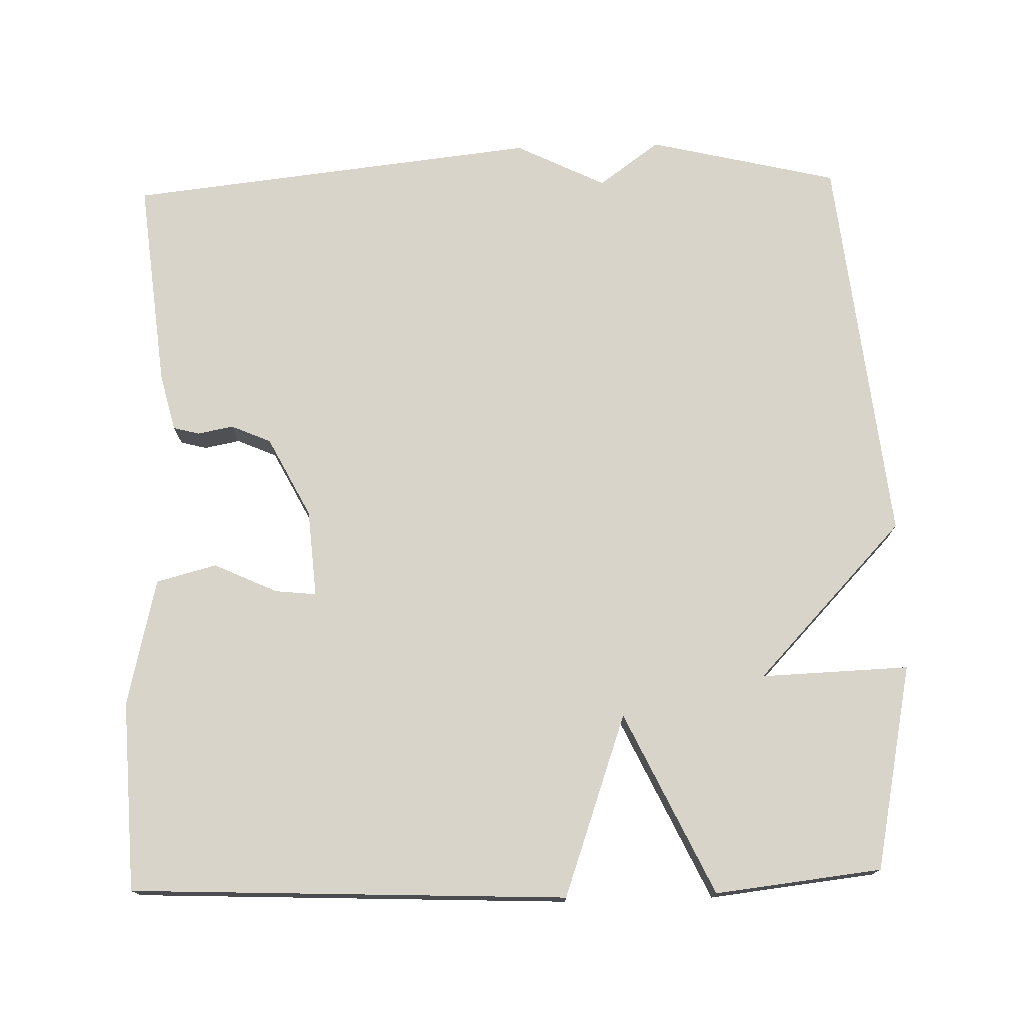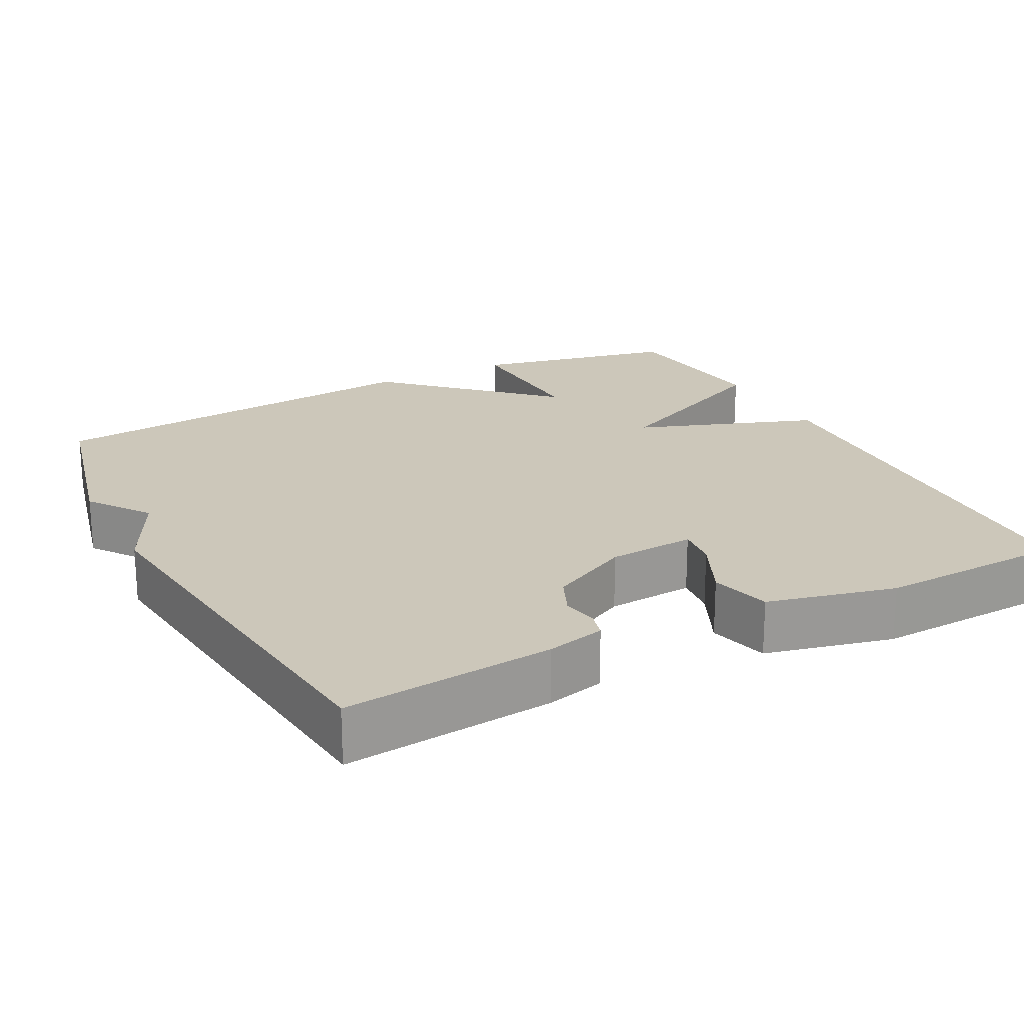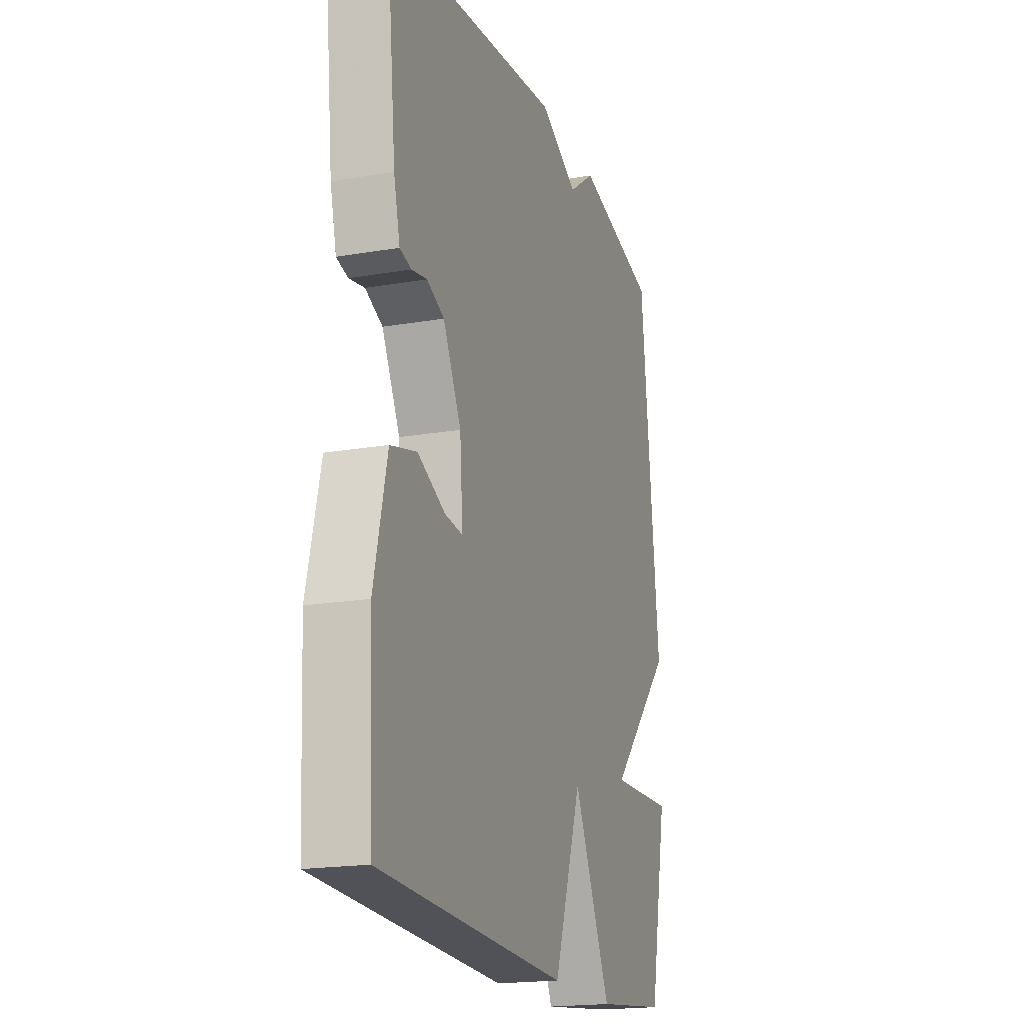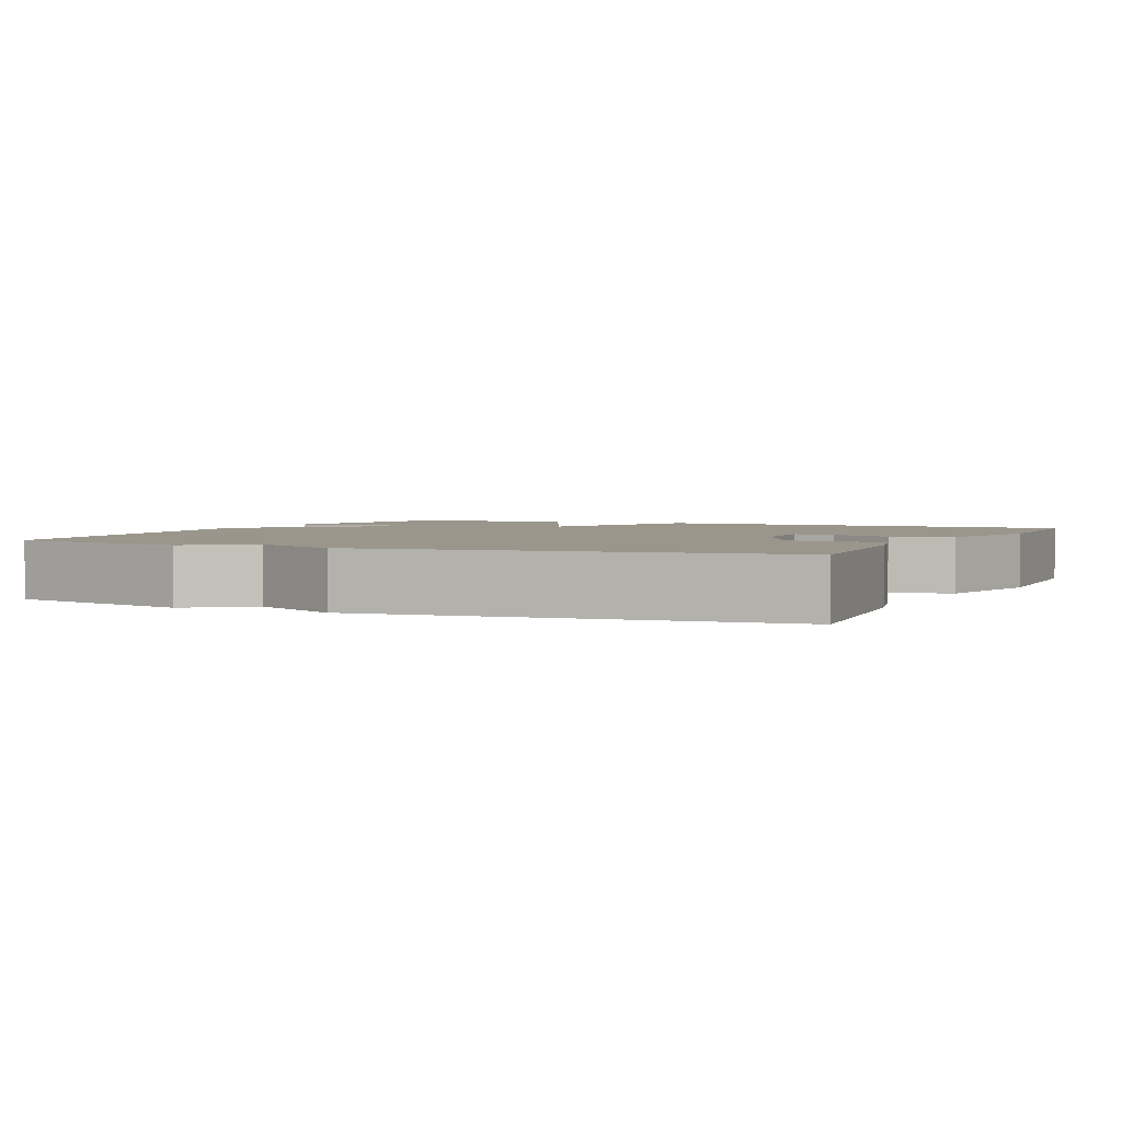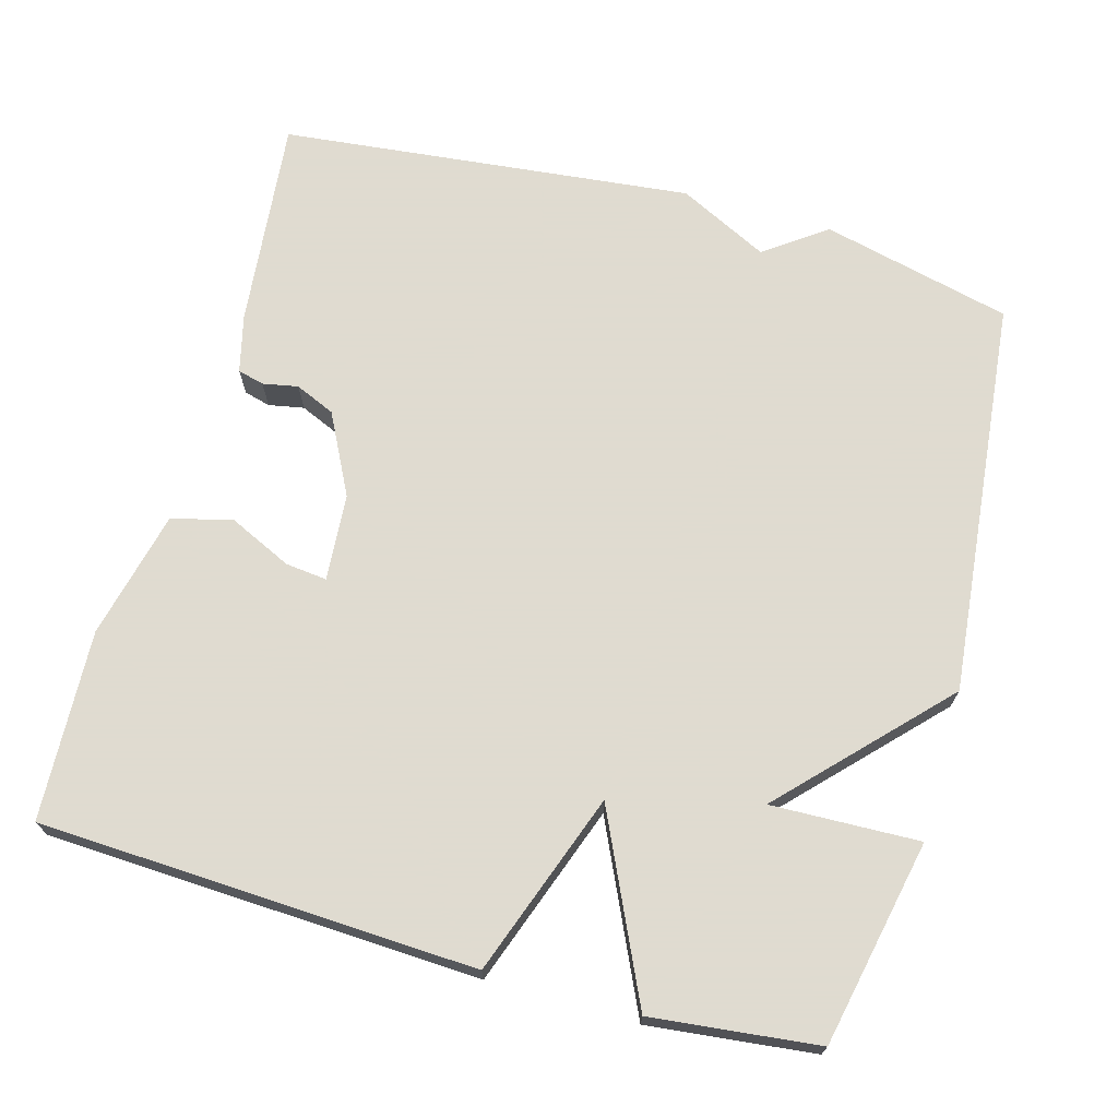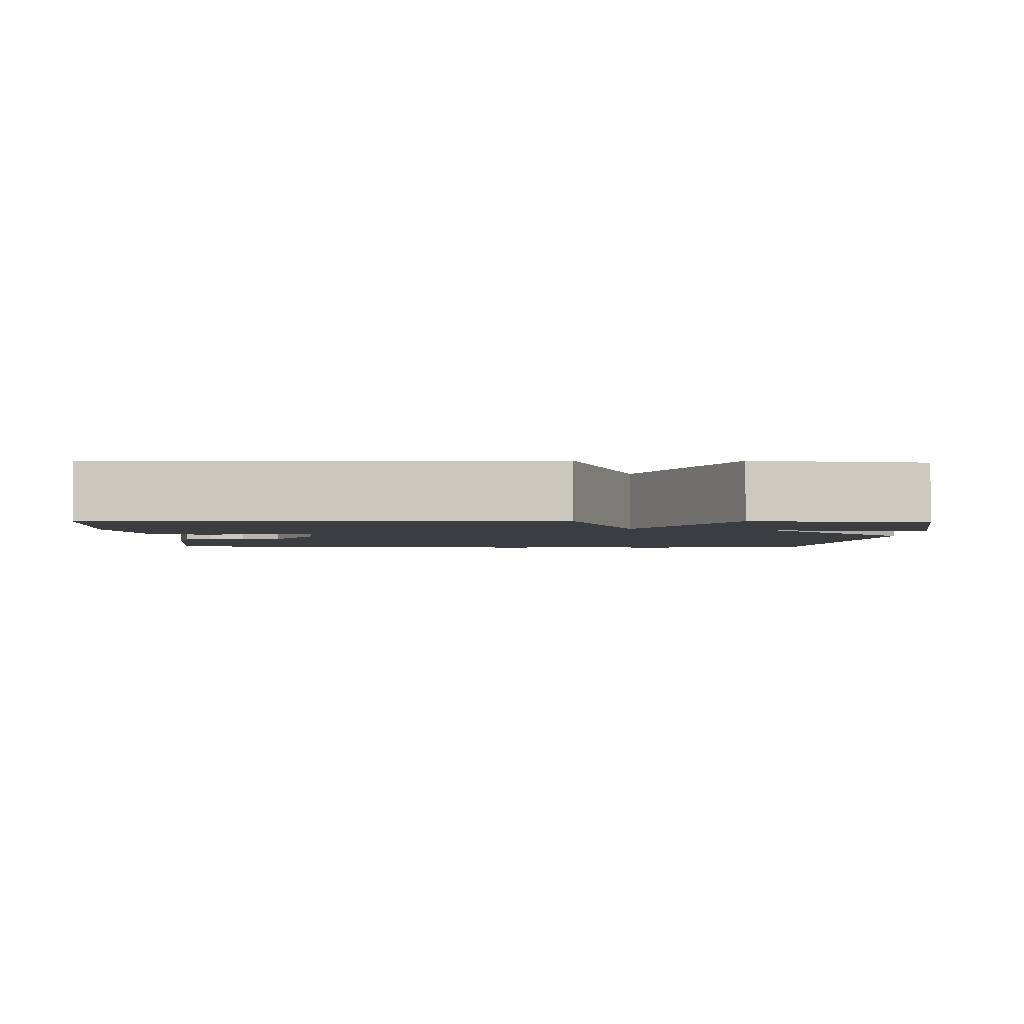
<metadata>
{"format":"obj","ext":"obj","renderer":"f3d","projection":"perspective","resolution":1024,"background":"white","views":[{"elev":75.0,"azim":178.4,"up":"+Y"},{"elev":21.3,"azim":62.6,"up":"+Y"},{"elev":-19.0,"azim":108.2,"up":"+Z"},{"elev":2.5,"azim":24.9,"up":"+Y"},{"elev":70.2,"azim":-164.2,"up":"+Y"},{"elev":-2.6,"azim":178.6,"up":"+Y"}]}
</metadata>
<code>
v 0.5 0.07 -0.5
v -0.079 0.07 -0.525
v -0.165 0.07 -0.283
v -0.279 0.07 -0.525
v -0.5 0.07 -0.5
v -0.556 0.07 -0.227
v -0.359 0.07 -0.234
v -0.556 0.07 -0.027
v -0.5 0.07 0.5
v -0.248 0.07 0.56
v -0.167 0.07 0.501
v -0.048 0.07 0.56
v 0.5 0.07 0.5
v 0.471 0.07 0.221
v 0.452 0.07 0.144
v 0.417 0.07 0.135
v 0.37 0.07 0.144
v 0.317 0.07 0.121
v 0.262 0.07 0.014
v 0.253 0.07 -0.102
v 0.308 0.07 -0.096
v 0.392 0.07 -0.057
v 0.472 0.07 -0.078
v 0.512 0.07 -0.248
v 0.5 0 -0.5
v -0.079 0 -0.525
v -0.165 0 -0.283
v -0.279 0 -0.525
v -0.5 0 -0.5
v -0.556 0 -0.227
v -0.359 0 -0.234
v -0.556 0 -0.027
v -0.5 0 0.5
v -0.248 0 0.56
v -0.167 0 0.501
v -0.048 0 0.56
v 0.5 0 0.5
v 0.471 0 0.221
v 0.452 0 0.144
v 0.417 0 0.135
v 0.37 0 0.144
v 0.317 0 0.121
v 0.262 0 0.014
v 0.253 0 -0.102
v 0.308 0 -0.096
v 0.392 0 -0.057
v 0.472 0 -0.078
v 0.512 0 -0.248
f 24 1 2
f 23 24 2
f 22 23 2
f 21 22 2
f 20 21 2 3
f 19 20 3
f 18 19 3
f 15 16 17
f 14 15 17
f 13 14 17
f 12 13 17
f 11 12 17
f 11 17 18
f 11 18 3
f 10 11 3
f 9 10 3
f 8 9 3
f 7 8 3
f 5 6 7
f 4 5 7
f 3 4 7
f 26 25 48
f 26 48 47
f 26 47 46
f 26 46 45
f 27 26 45 44
f 27 44 43
f 27 43 42
f 41 40 39
f 41 39 38
f 41 38 37
f 41 37 36
f 41 36 35
f 42 41 35
f 27 42 35
f 27 35 34
f 27 34 33
f 27 33 32
f 27 32 31
f 31 30 29
f 31 29 28
f 31 28 27
f 1 25 26 2
f 2 26 27 3
f 3 27 28 4
f 4 28 29 5
f 5 29 30 6
f 6 30 31 7
f 7 31 32 8
f 8 32 33 9
f 9 33 34 10
f 10 34 35 11
f 11 35 36 12
f 12 36 37 13
f 13 37 38 14
f 14 38 39 15
f 15 39 40 16
f 16 40 41 17
f 17 41 42 18
f 18 42 43 19
f 19 43 44 20
f 20 44 45 21
f 21 45 46 22
f 22 46 47 23
f 23 47 48 24
f 24 48 25 1

</code>
